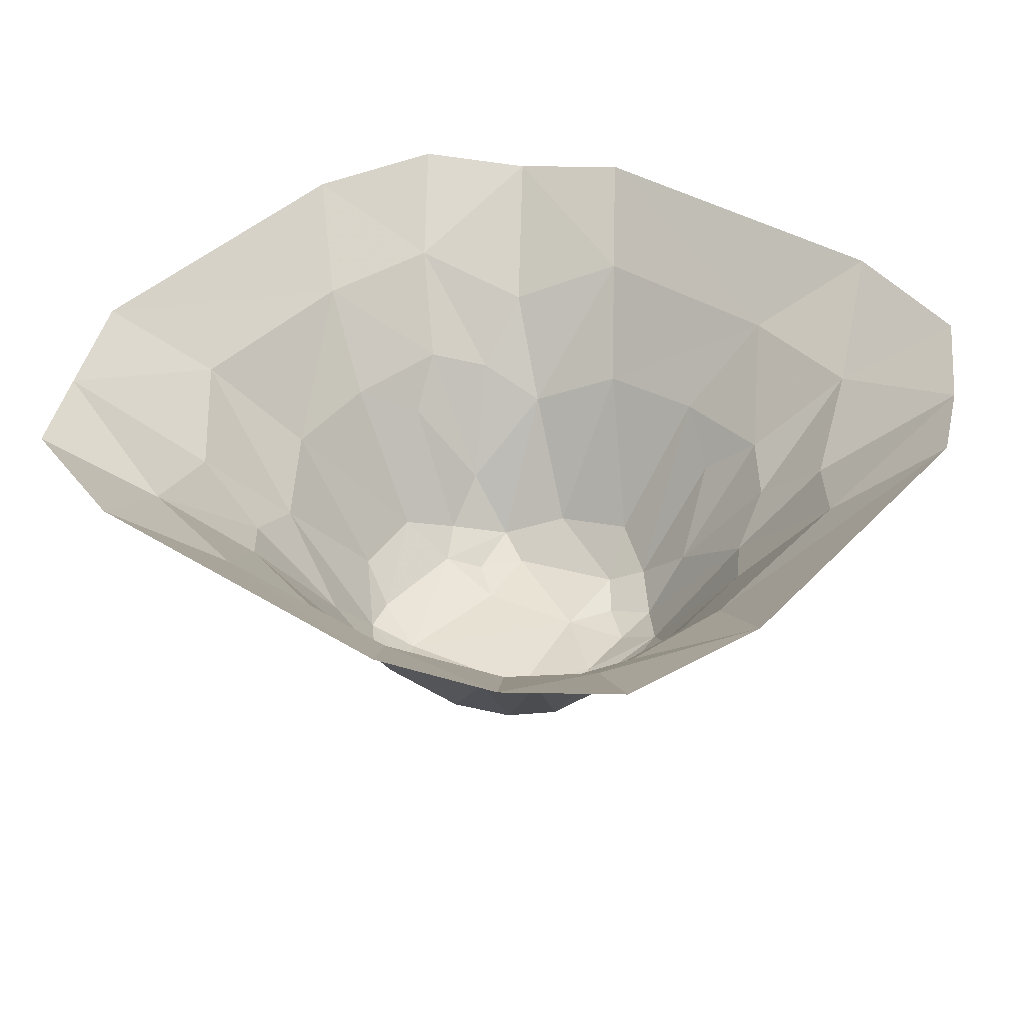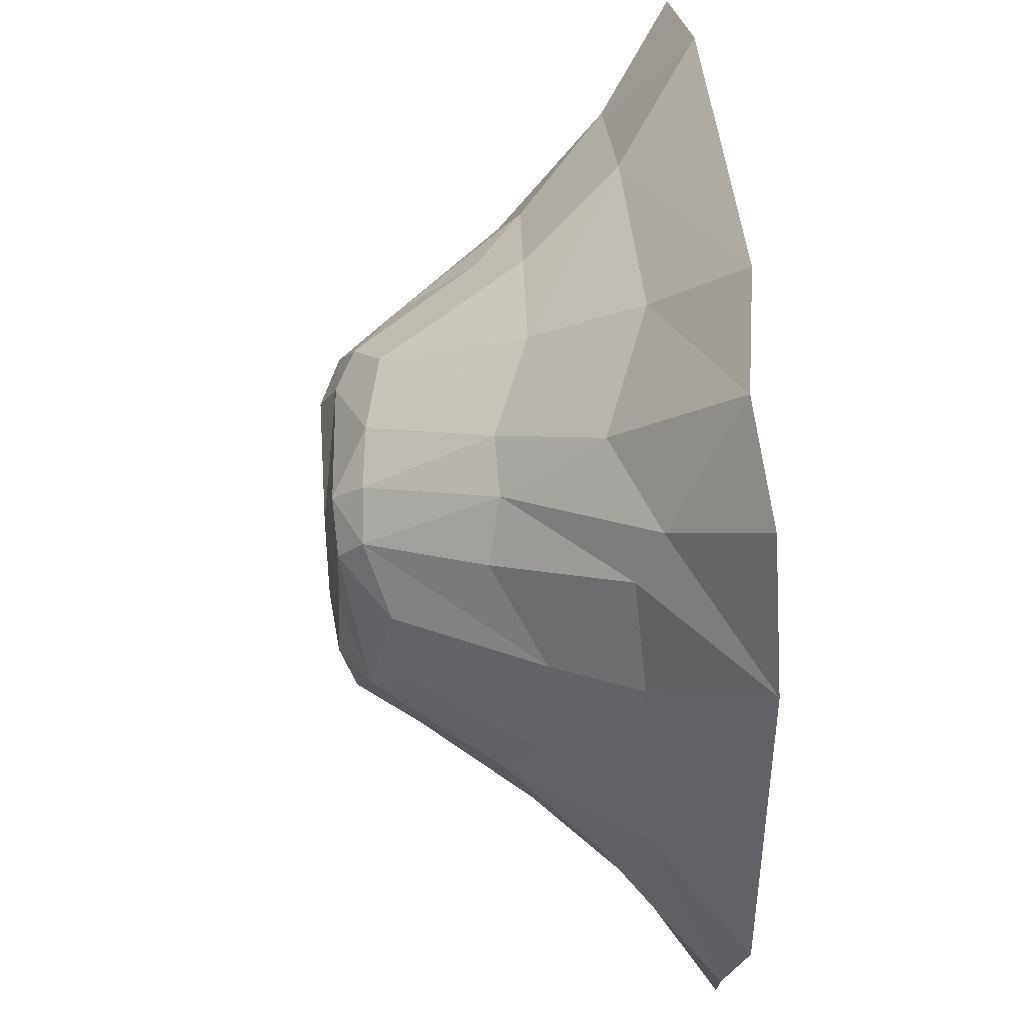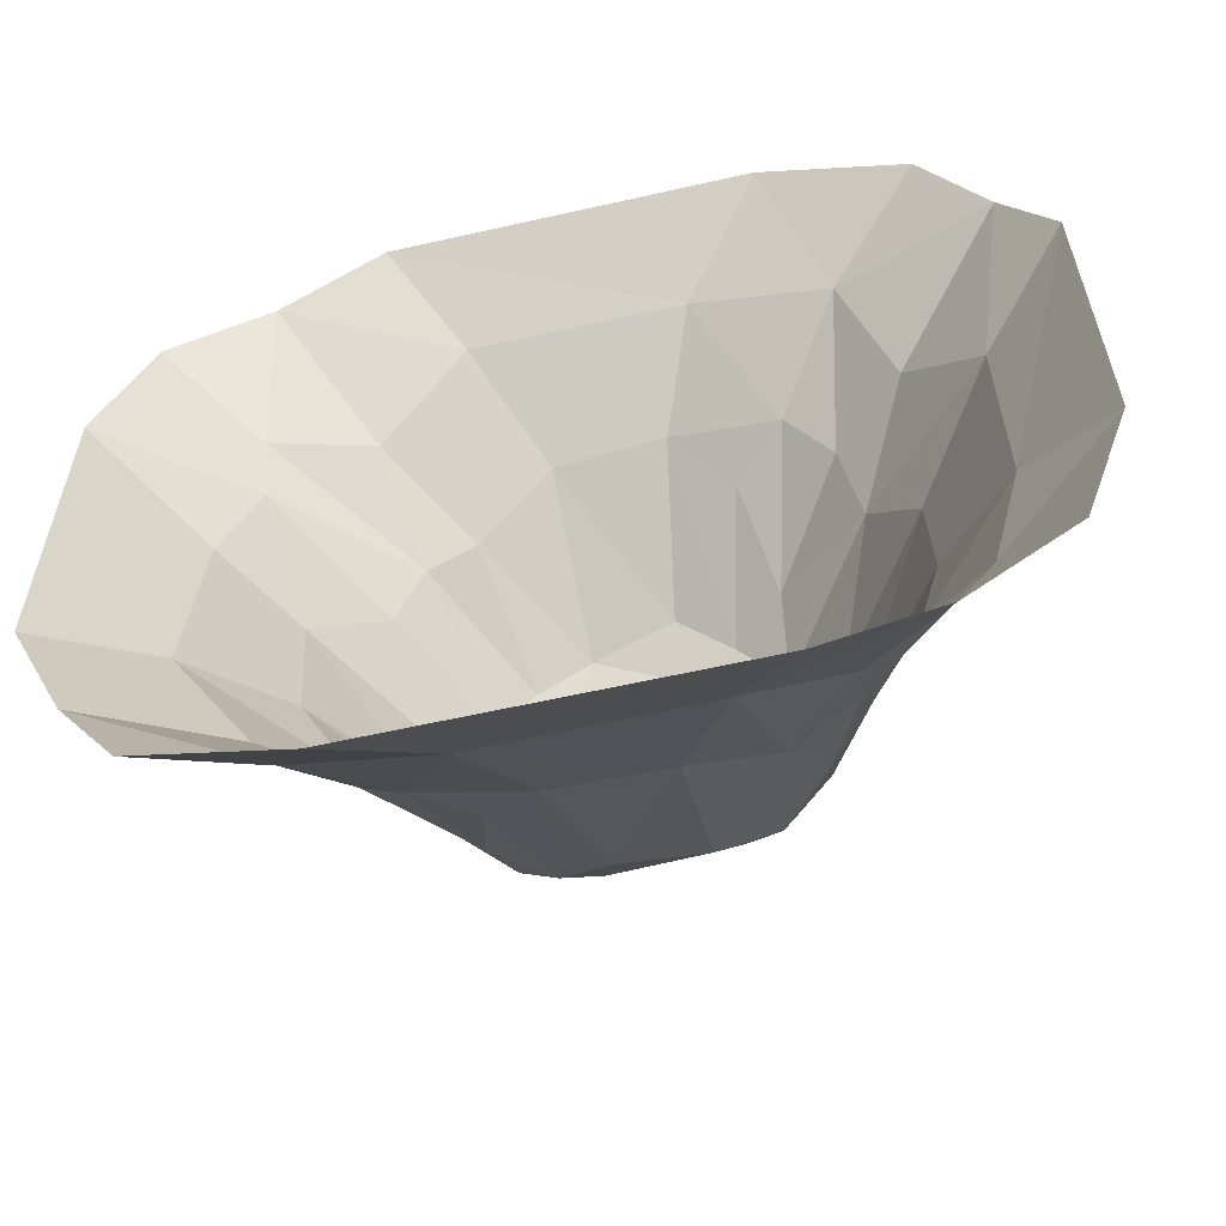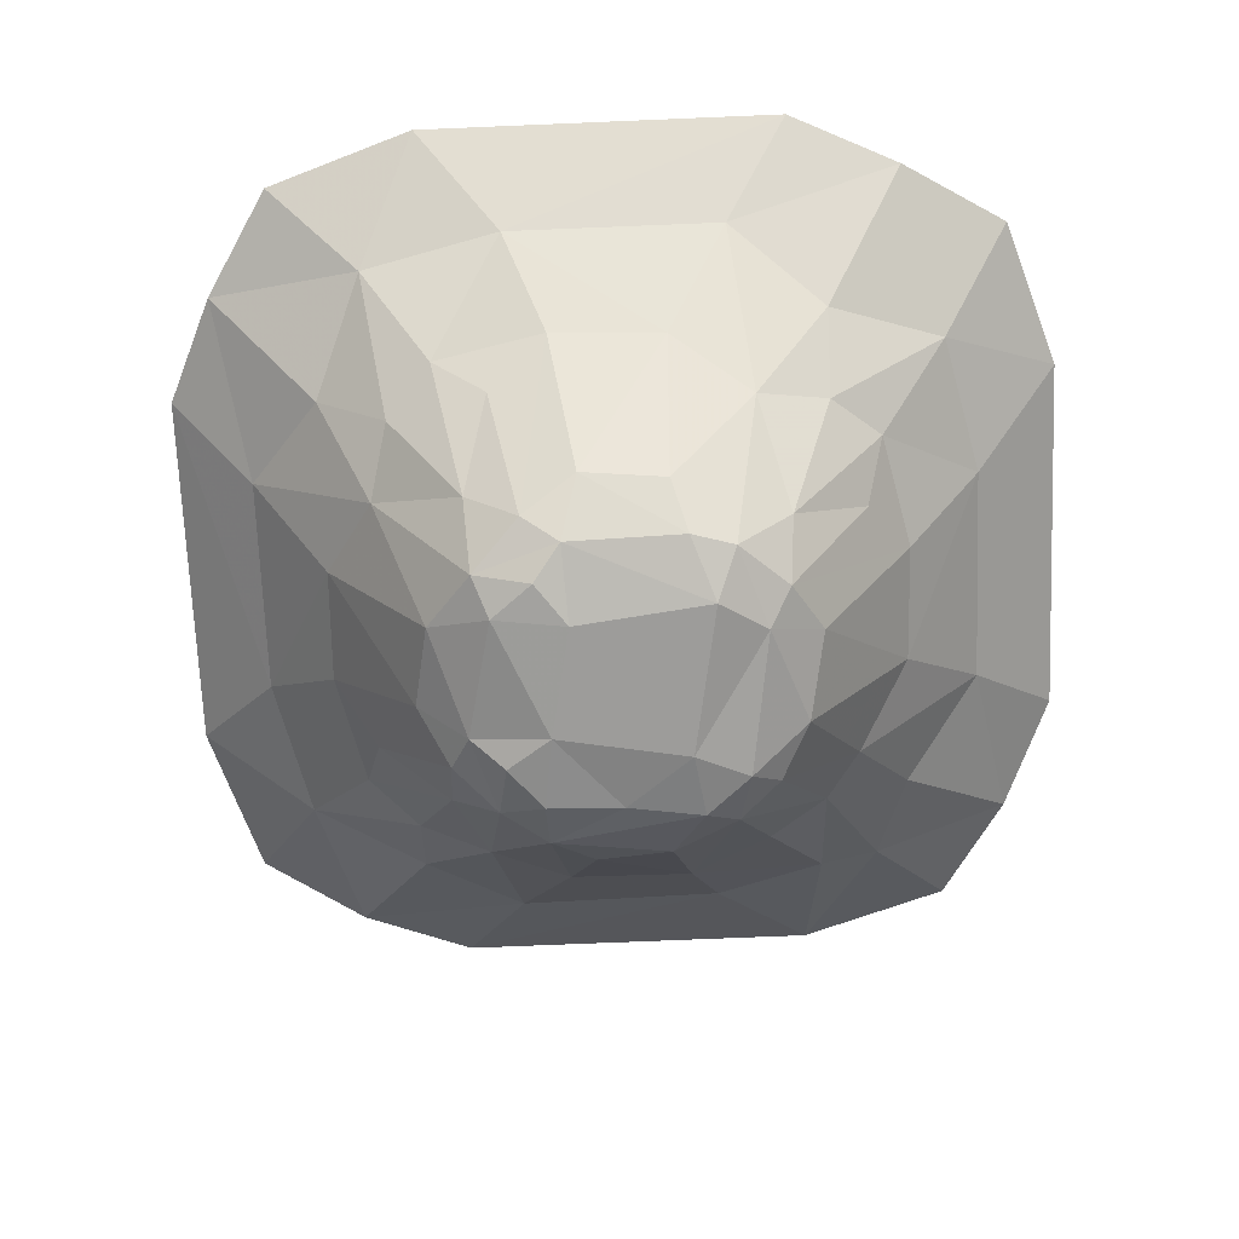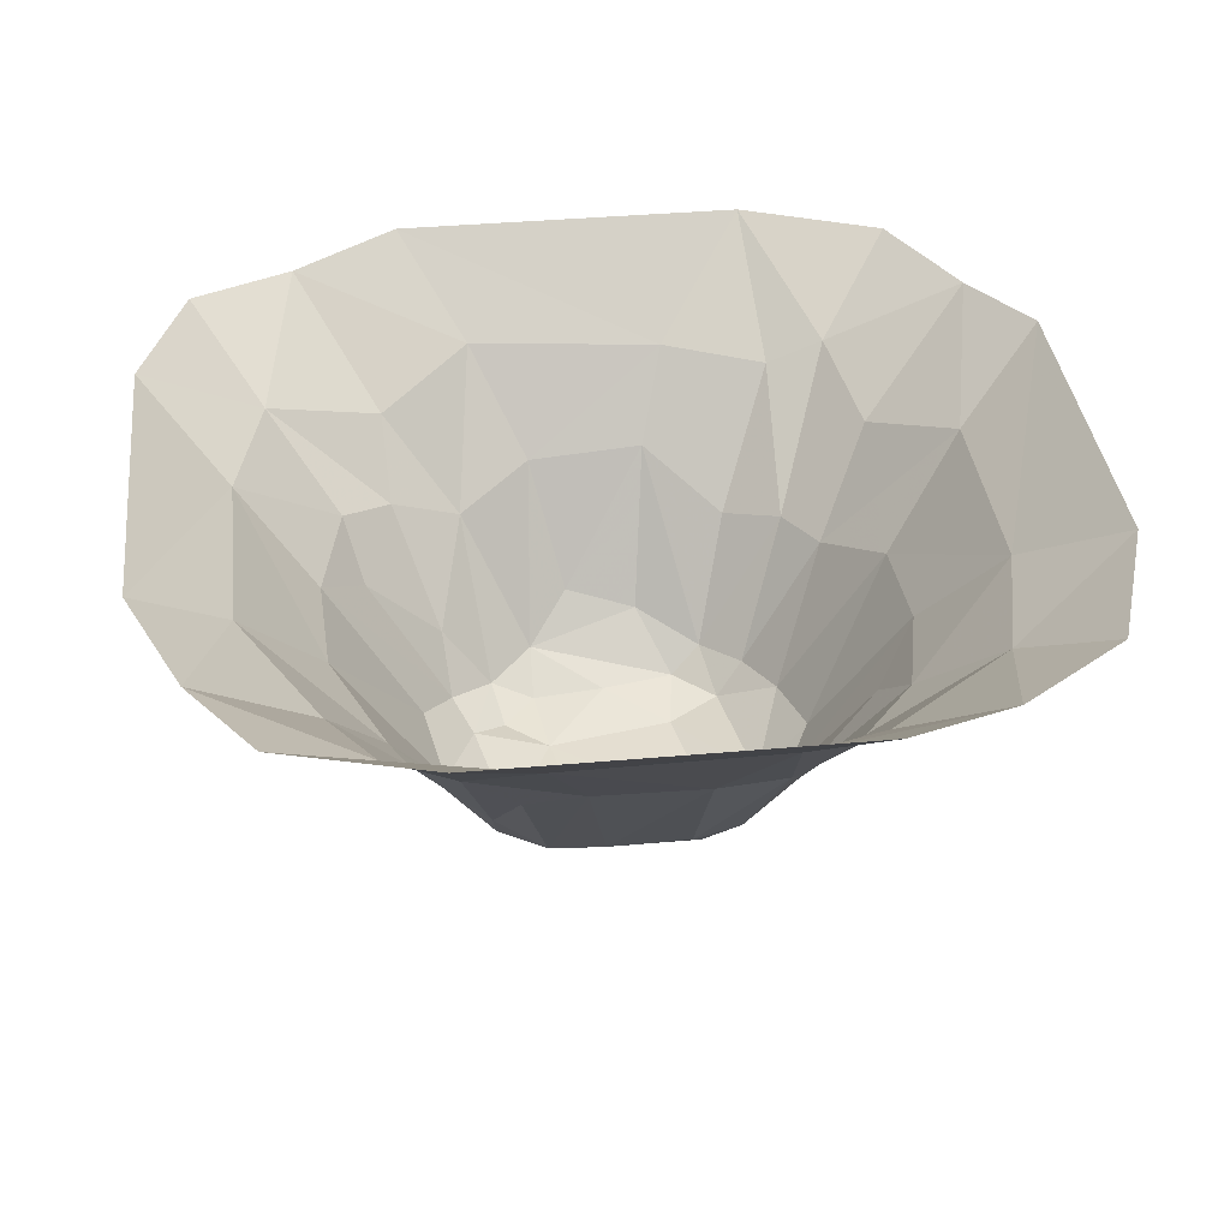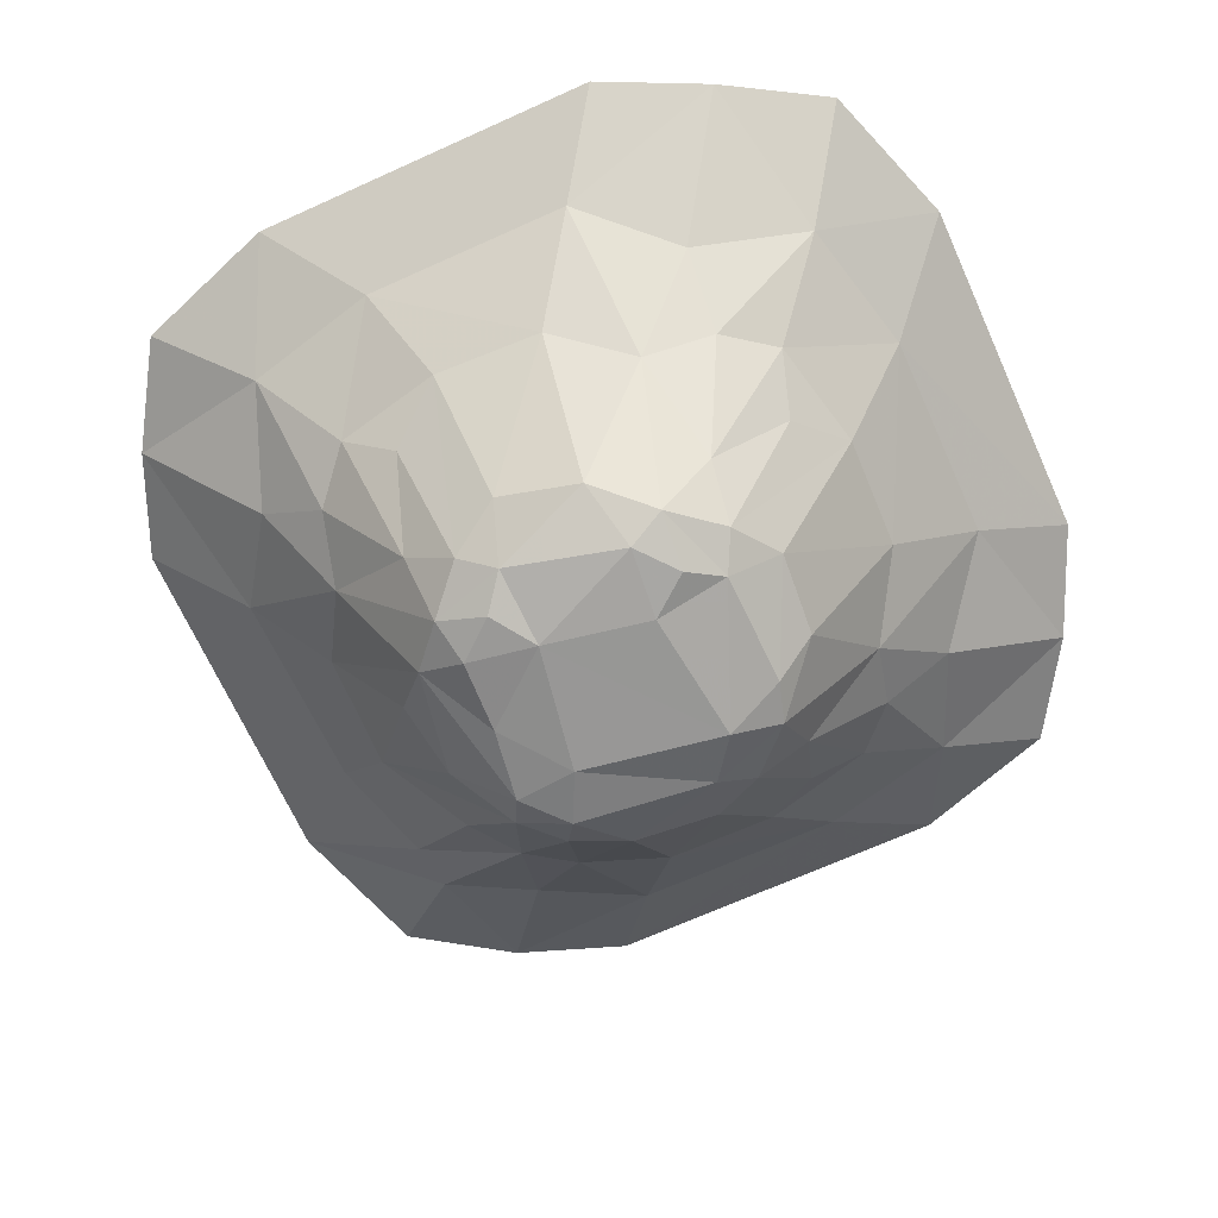
<metadata>
{"format":"obj","ext":"obj","renderer":"f3d","projection":"perspective","resolution":1024,"background":"white","views":[{"elev":38.8,"azim":-142.0,"up":"+Z"},{"elev":43.2,"azim":-94.8,"up":"+Y"},{"elev":-59.9,"azim":13.0,"up":"+Y"},{"elev":-69.8,"azim":92.5,"up":"+Z"},{"elev":36.9,"azim":83.4,"up":"+Z"},{"elev":-68.5,"azim":24.4,"up":"+Z"}]}
</metadata>
<code>
o apple.002
v -0.2441 0.2016 1.001
v 0.09297 -0.2839 1.005
v 0.2839 0.09297 1.005
v -0.09297 0.2839 1.005
v -0.2777 -0.09127 0.9983
v -0.09681 -0.09144 0.7809
v 0.08723 -0.1016 0.7813
v 0.1016 0.08723 0.7813
v -0.1148 0.08361 0.7918
v -0.02379 -0.1501 0.8133
v 0.1501 -0.02379 0.8133
v 0.02379 0.1501 0.8133
v -0.1473 0.03395 0.811
v -0.05106 0.05147 0.763
v -0.0714 0.09279 0.7705
v -0.04248 0.1373 0.7992
v -0.09215 0.000697 0.7707
v -0.1015 0.05906 0.7724
v 0.1448 0.04195 0.8092
v 0.05211 -0.03316 0.7629
v 0.1119 0.05413 0.7789
v 0.06524 0.1254 0.7938
v 0.04248 -0.1373 0.7992
v -0.03277 -0.0497 0.7625
v 0.1254 -0.06524 0.7938
v -0.06524 -0.1254 0.7938
v -0.1667 0.2241 0.9688
v -0.2711 0.06962 0.99
v -0.2444 0.1548 0.9824
v -0.3527 -0.1436 1.068
v -0.1436 0.3527 1.068
v 0.2241 0.1667 0.9688
v 0.07797 0.2845 1.004
v 0.3527 0.1436 1.068
v 0.1667 -0.2241 0.9688
v 0.2845 -0.07797 1.004
v 0.1436 -0.3527 1.068
v -0.2241 -0.1667 0.9688
v -0.07797 -0.2845 1.004
v -0.1465 0.1543 0.8944
v -0.1587 -0.02346 0.826
v -0.04494 0.2205 0.9235
v 0.1668 0.1638 0.9179
v 0.2205 0.04494 0.9235
v 0.1638 -0.1668 0.9179
v 0.04494 -0.2205 0.9235
v -0.1668 -0.1638 0.9179
v 0.06446 0.07181 0.764
v 0.03837 0.1088 0.7775
v 0.05758 -0.08912 0.768
v 0.1102 -0.03662 0.7782
v 0.0837 -0.05736 0.7671
v -0.08912 -0.05758 0.768
v -0.03662 -0.1102 0.7782
v -0.05736 -0.0837 0.7671
v -0.3138 0.2625 1.064
v -0.3531 0.1449 1.068
v -0.231 0.3132 1.056
v 0.1876 0.2587 1.004
v 0.2625 0.3138 1.064
v 0.1449 0.3531 1.068
v 0.3132 0.231 1.056
v 0.2587 -0.1876 1.004
v 0.3138 -0.2625 1.064
v 0.3531 -0.1449 1.068
v 0.231 -0.3132 1.056
v -0.1876 -0.2587 1.004
v -0.2625 -0.3138 1.064
v -0.1449 -0.3531 1.068
v -0.3132 -0.231 1.056
v -0.08563 0.1151 0.7942
v -0.2206 0.04811 0.9241
v -0.1722 0.1096 0.8838
v -0.1079 0.1802 0.8934
v 0.1069 0.1298 0.8301
v 0.04435 0.2234 0.9278
v 0.1322 0.2035 0.9332
v 0.08908 0.189 0.8949
v 0.1802 0.1079 0.8934
v 0.1298 -0.1069 0.8301
v 0.2234 -0.04435 0.9278
v 0.2035 -0.1322 0.9332
v 0.189 -0.08908 0.8949
v 0.1079 -0.1802 0.8934
v -0.1069 -0.1298 0.8301
v -0.04435 -0.2234 0.9278
v -0.1322 -0.2035 0.9332
v -0.08908 -0.189 0.8949
v -0.1276 -0.05633 0.7918
v -0.1807 -0.1077 0.8939
v -0.2169 -0.04786 0.919
f 15 14 49
f 17 18 89
f 14 15 18
f 19 21 11
f 48 20 51
f 48 24 20
f 49 22 12
f 14 48 49
f 8 22 49
f 48 8 49
f 50 24 54
f 50 20 24
f 52 20 50
f 51 25 11
f 20 52 51
f 50 23 7
f 7 25 51
f 52 7 51
f 53 24 17
f 55 24 53
f 54 26 10
f 24 55 54
f 53 89 6
f 6 26 54
f 55 6 54
f 56 57 1
f 30 5 28
f 4 58 27
f 4 31 58
f 60 61 59
f 31 4 33
f 3 62 32
f 3 34 62
f 64 65 63
f 34 3 36
f 2 66 35
f 2 37 66
f 68 69 67
f 37 2 39
f 5 70 38
f 5 30 70
f 40 9 71
f 72 13 9
f 72 41 13
f 40 1 29
f 73 40 29
f 73 29 72
f 72 29 28
f 42 12 76
f 15 71 9
f 16 74 71
f 16 71 15
f 42 4 74
f 75 22 8
f 76 12 22
f 78 76 22
f 42 33 4
f 43 59 77
f 78 77 76
f 76 77 33
f 44 11 81
f 19 79 8
f 21 19 8
f 44 3 79
f 79 43 75
f 80 25 7
f 81 11 25
f 83 81 25
f 44 36 3
f 45 63 82
f 83 82 81
f 81 82 36
f 46 10 86
f 23 84 7
f 46 2 84
f 84 45 80
f 85 26 6
f 86 10 26
f 88 86 26
f 46 39 2
f 47 67 87
f 88 87 86
f 86 87 39
f 91 5 90
f 90 47 85
f 16 15 49
f 14 17 24
f 89 18 13
f 17 14 18
f 18 15 9
f 21 48 51
f 48 14 24
f 16 49 12
f 48 21 8
f 23 50 54
f 21 51 11
f 52 50 7
f 89 53 17
f 23 54 10
f 55 53 6
f 1 57 29
f 57 30 28
f 29 57 28
f 27 58 1
f 1 58 56
f 59 33 77
f 61 31 33
f 59 61 33
f 32 62 59
f 59 62 60
f 63 36 82
f 65 34 36
f 63 65 36
f 35 66 63
f 63 66 64
f 67 39 87
f 69 37 39
f 67 69 39
f 38 70 67
f 67 70 68
f 9 13 18
f 40 73 9
f 73 72 9
f 72 91 41
f 42 16 12
f 71 74 40
f 40 27 1
f 74 4 27
f 74 27 40
f 16 42 74
f 75 78 22
f 42 76 33
f 77 75 43
f 78 75 77
f 44 19 11
f 8 79 75
f 43 32 59
f 79 3 32
f 79 32 43
f 19 44 79
f 80 83 25
f 44 81 36
f 82 80 45
f 83 80 82
f 46 23 10
f 7 84 80
f 45 35 63
f 84 2 35
f 84 35 45
f 23 46 84
f 85 88 26
f 46 86 39
f 87 85 47
f 88 85 87
f 41 89 13
f 91 89 41
f 6 90 85
f 89 90 6
f 89 91 90
f 47 38 67
f 90 5 38
f 90 38 47
f 28 91 72
f 5 91 28

</code>
